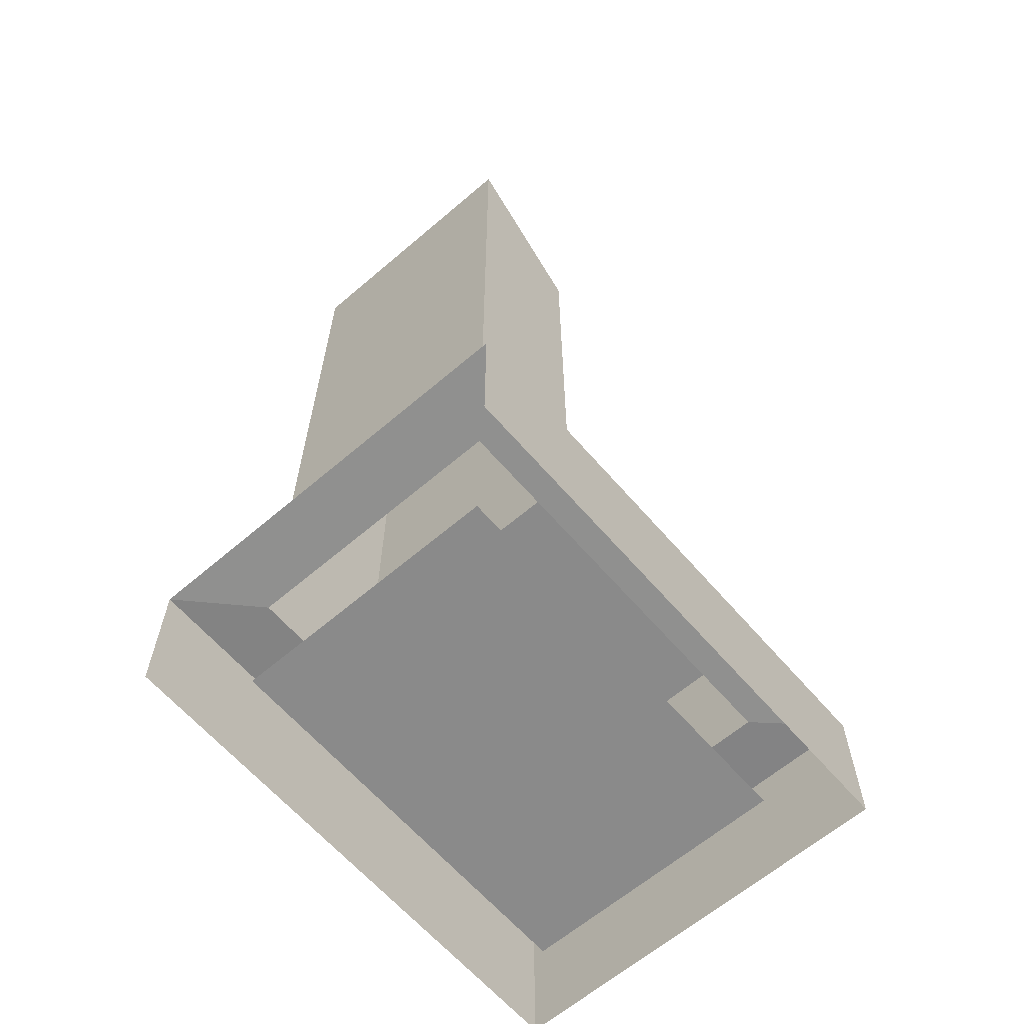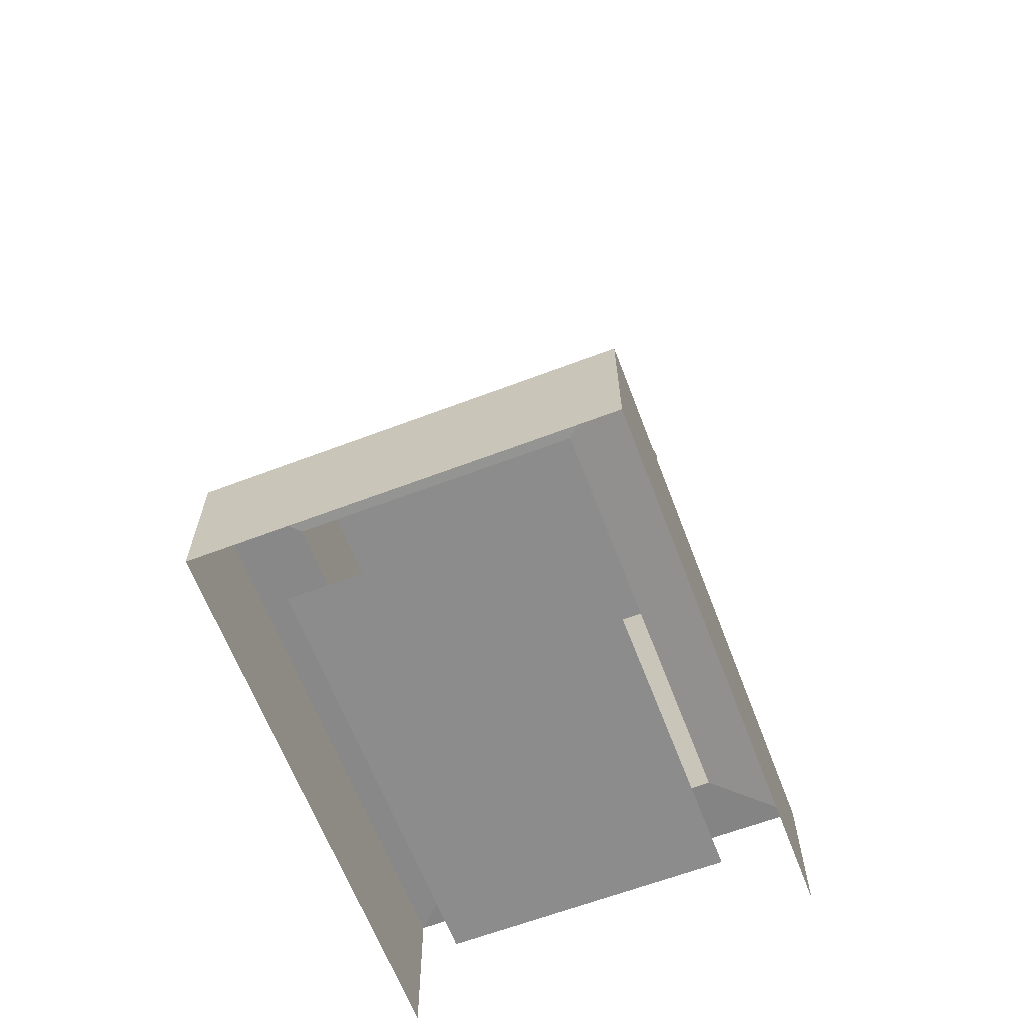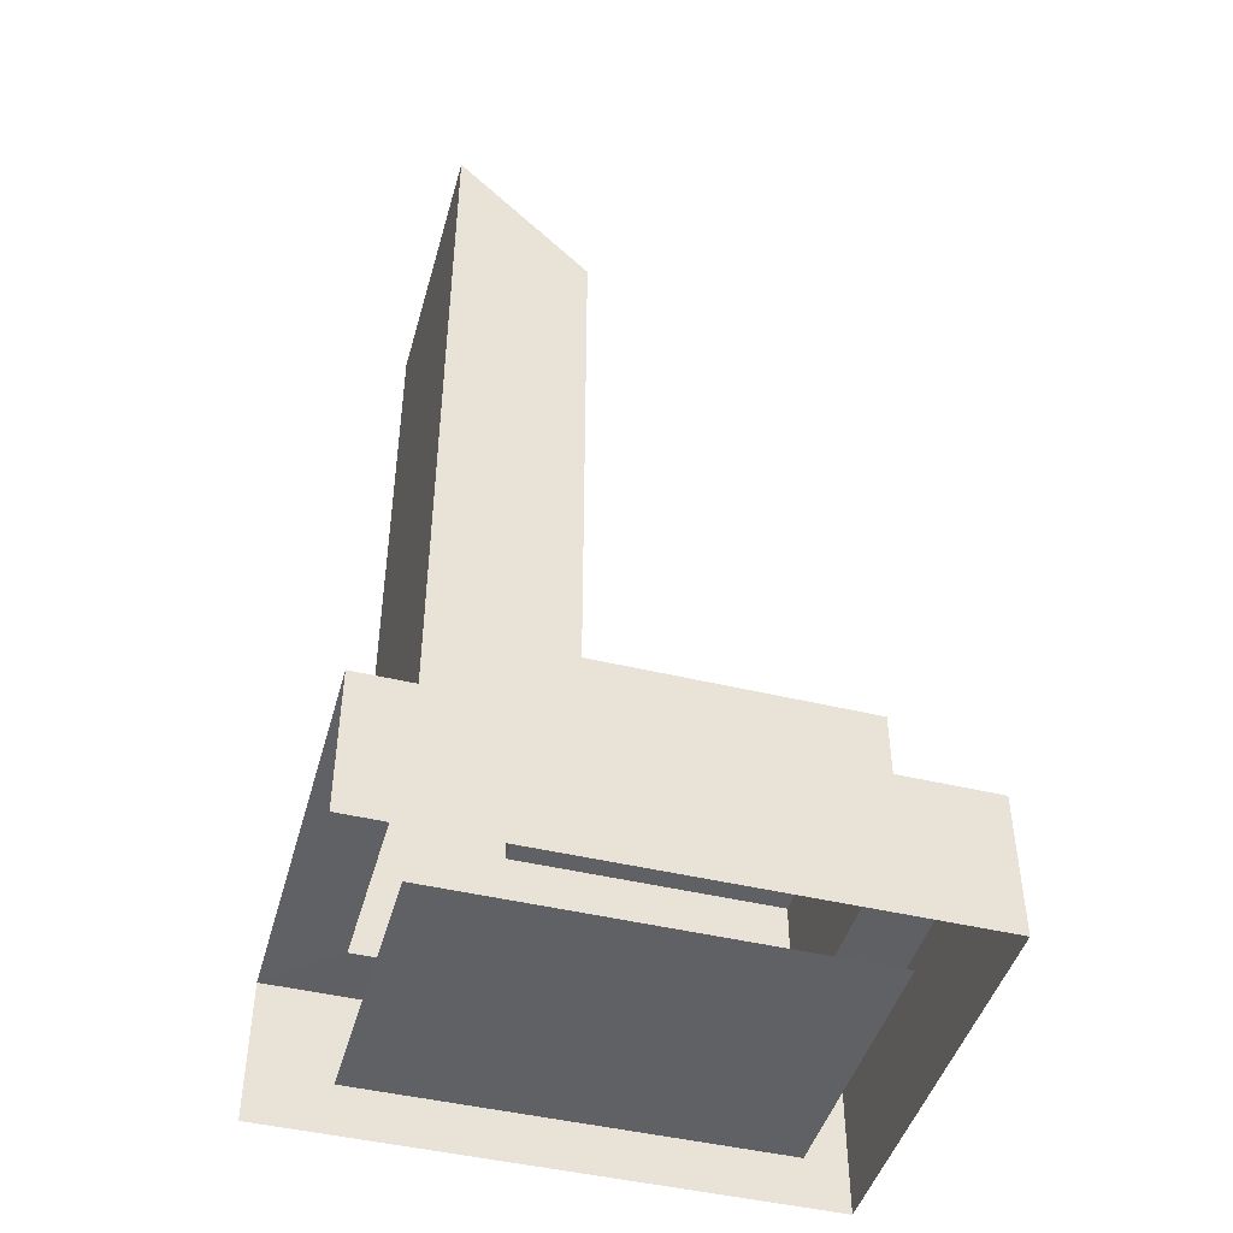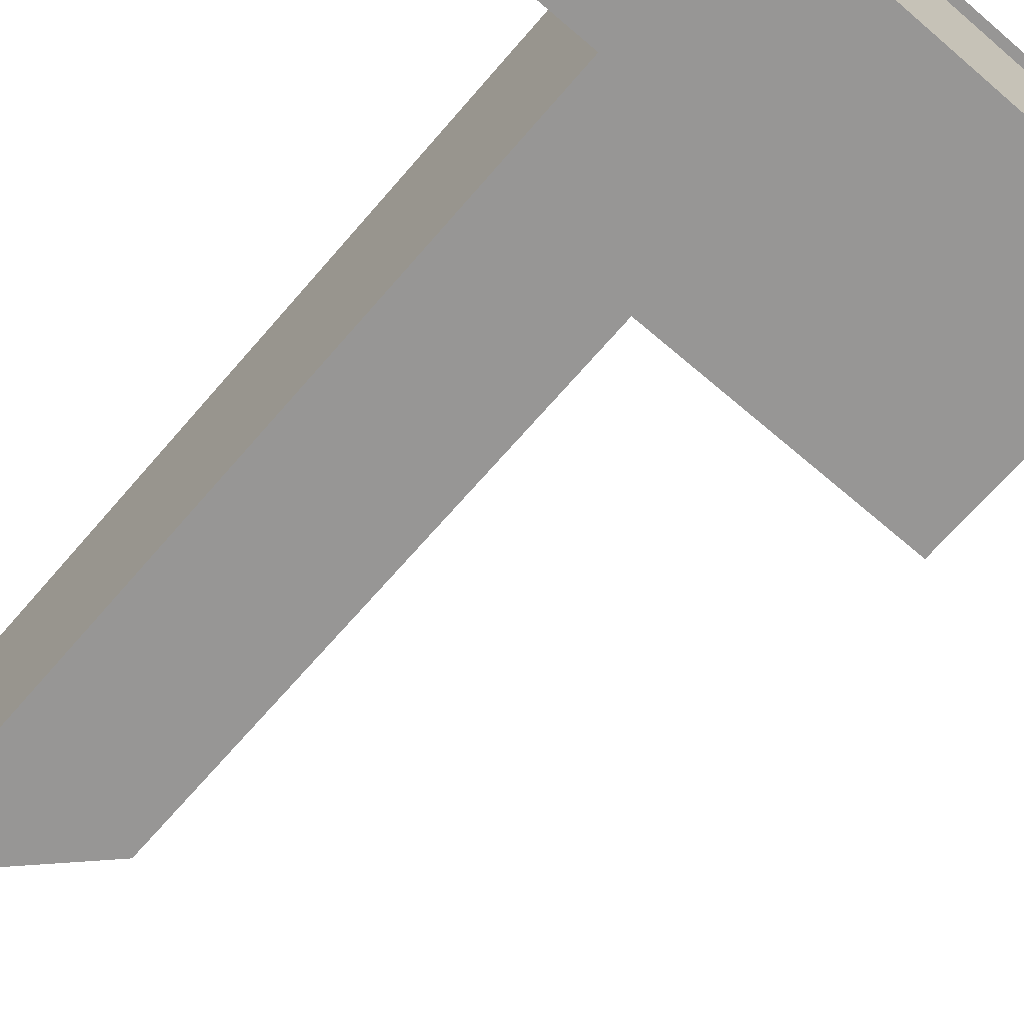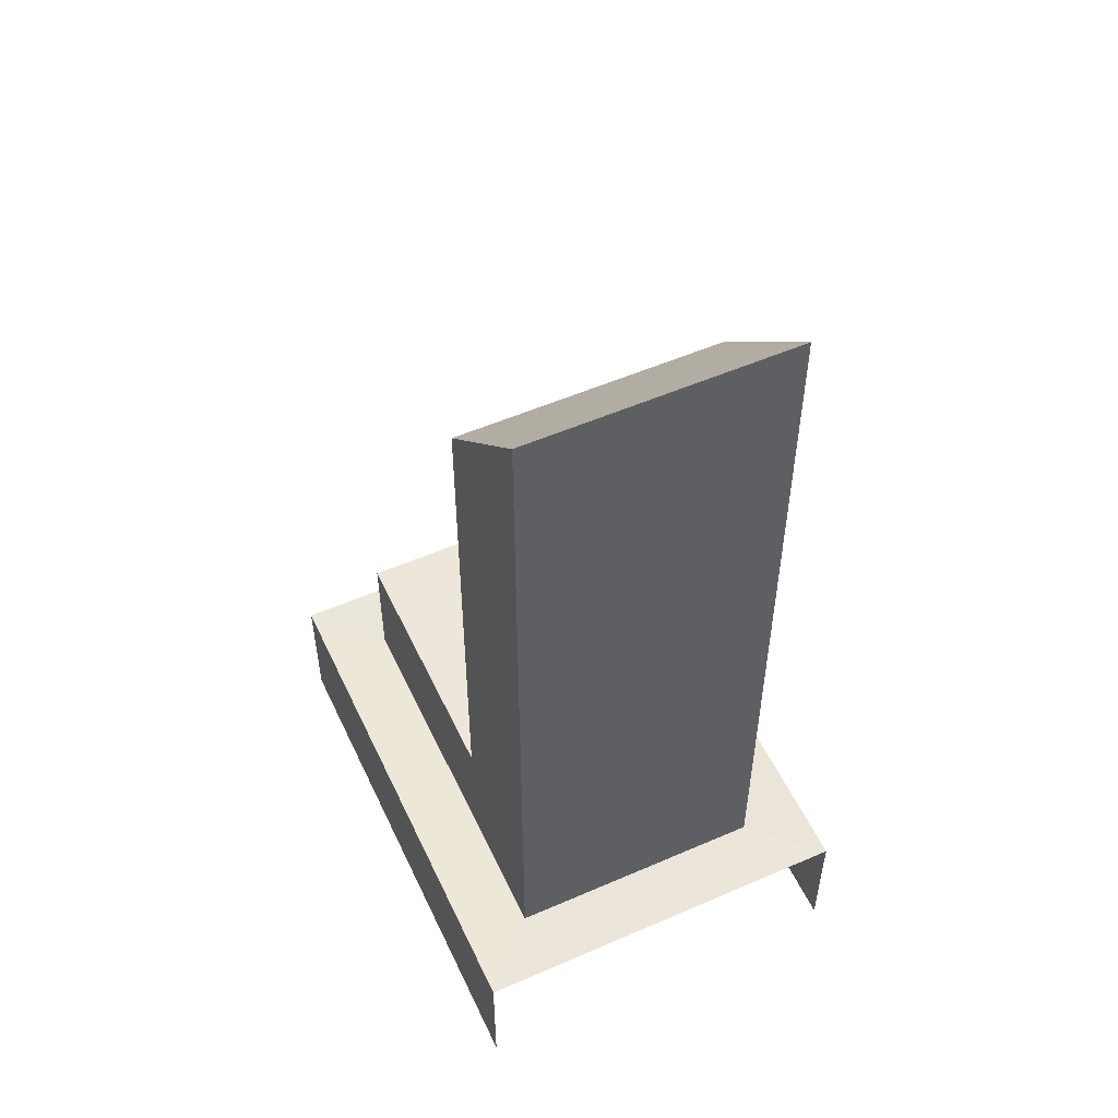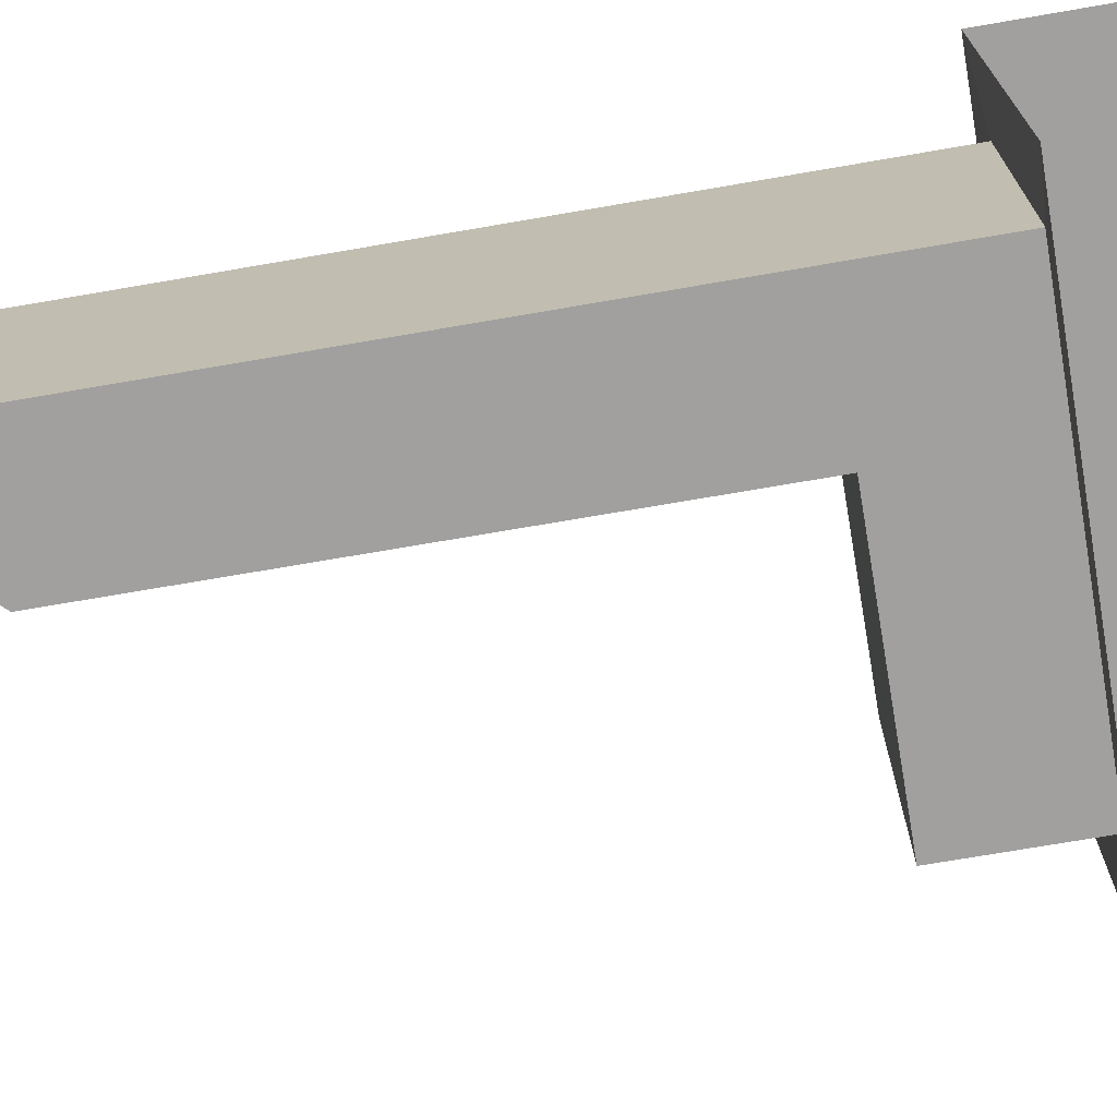
<metadata>
{"format":"obj","ext":"obj","renderer":"f3d","projection":"perspective","resolution":1024,"background":"white","views":[{"elev":-63.4,"azim":-49.2,"up":"+Y"},{"elev":-64.3,"azim":110.9,"up":"+Y"},{"elev":-45.7,"azim":-15.5,"up":"+Y"},{"elev":-67.8,"azim":-40.7,"up":"+Z"},{"elev":53.7,"azim":-114.9,"up":"+Y"},{"elev":-71.8,"azim":-80.2,"up":"+Z"}]}
</metadata>
<code>
g pb_Mesh336908
v 0 2 0
v -2 2 0
v 0 2 -2
v -2 2 -2
v 0 0 -2
v -2 0 -2
v 0 0 0
v -2 0 0
v -3 0 0
v -3 0 -2
v -2 6 -2
v -2 6 0
v -3 7 -2
v -3 7 0
v -2 2 -2
v -2 2 0
v -2 6 -2
v -2 6 0
v -3 2 -2
v -2 2 -2
v -3 7 -2
v -2 6 -2
v -2 2 0
v -3 2 0
v -2 6 0
v -3 7 0
v -3 2 0
v -3 2 -2
v -3 7 0
v -3 7 -2
v 0.5 -0.02719 0.5
v -2 -0.02719 0.5
v -2 1.027 0.5
v 0.5 1.027 0.5
v 0 1 0
v -2 1 0
v 0 2 0
v -3 1 0
v -3 1 -2
v -2 1.027 -2.5
v 0.5 -0.02719 -2.5
v 0.5 1.027 -2.5
v -2 -0.02719 -2.5
v 0 1 -2
v 0 2 -2
v -2 1 -2
v 0.5 1.027 -2.5
v 0.5 -0.02719 0.5
v 0.5 1.027 0.5
v 0.5 -0.02719 -2.5
v 0 2 -2
v 0 1 0
v 0 2 0
v 0 1 -2
v -3 1 0
v -3.5 -0.02719 0.5
v -3.5 1.027 0.5
v -3.5 1.027 -2.5
v -3.5 -0.02719 -2.5
v -3 1 -2
v -3 1 -2
v -3 1 0
v -3.5 1.027 -2.5
v -3.5 1.027 0.5
v -3 1 0
v -2 1 0
v -3.5 1.027 0.5
v -2 1.027 0.5
v -2 1 -2
v -3 1 -2
v -2 1.027 -2.5
v -3.5 1.027 -2.5
v 0 1 -2
v 0.5 1.027 -2.5
v 0 1 0
v 0.5 1.027 0.5
v 0 1 0
v 0 1 -2
v 0.5 1.027 0.5
v 0.5 1.027 -2.5
g pb_Mesh336908_0
f 3 2 1
f 3 4 2
f 7 6 5
f 7 8 6
f 9 6 8
f 9 10 6
f 13 12 11
f 13 14 12
f 17 16 15
f 17 18 16
f 21 20 19
f 21 22 20
f 25 24 23
f 25 26 24
f 29 28 27
f 29 30 28
f 33 32 31
f 33 31 34
f 23 36 35
f 23 35 37
f 28 39 38
f 28 38 27
f 42 41 40
f 41 43 40
f 45 44 20
f 44 46 20
f 49 48 47
f 48 50 47
f 53 52 51
f 52 54 51
f 24 55 36
f 24 36 23
f 57 56 32
f 57 32 33
f 40 43 58
f 43 59 58
f 20 46 19
f 46 60 19
f 63 62 61
f 63 64 62
f 67 66 65
f 67 68 66
f 71 70 69
f 71 72 70
f 74 69 73
f 74 71 69
f 68 75 66
f 68 76 75
f 79 78 77
f 79 80 78
g pb_Mesh336908_1

</code>
